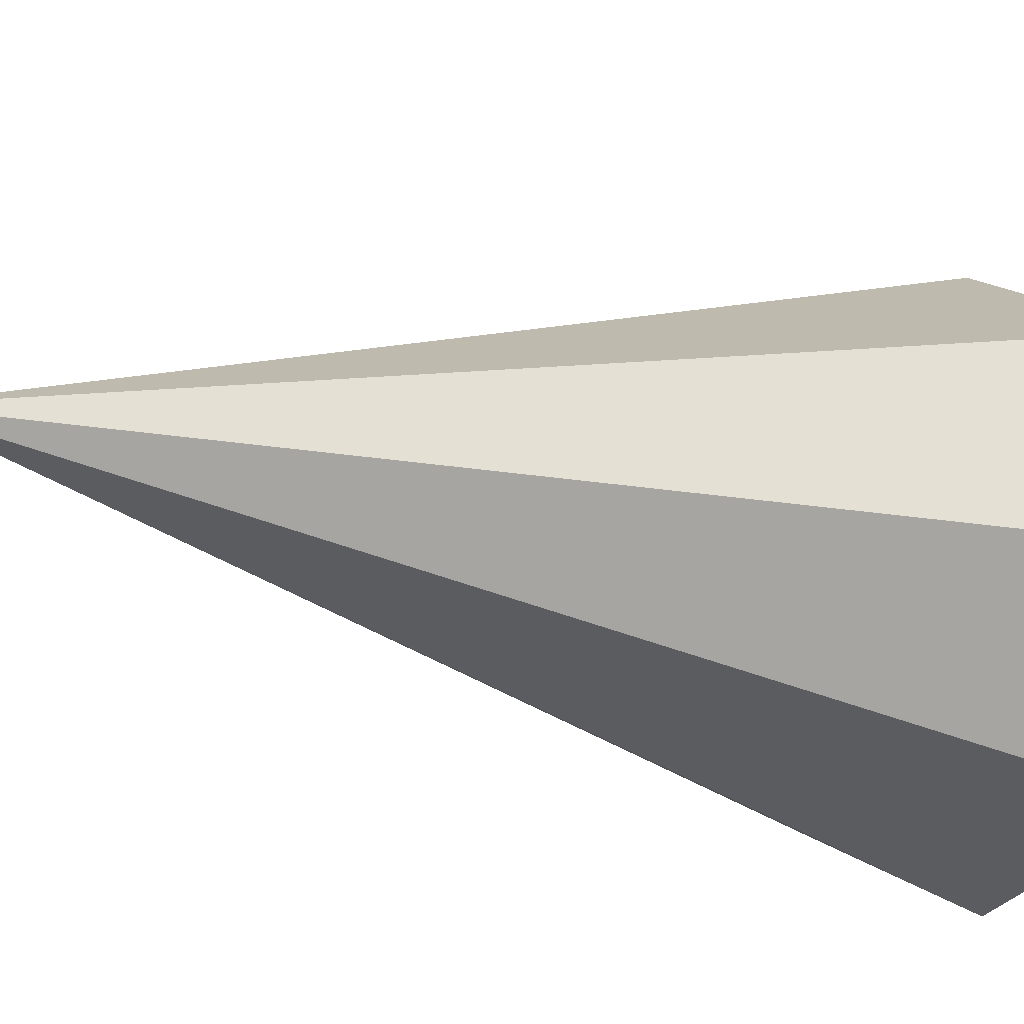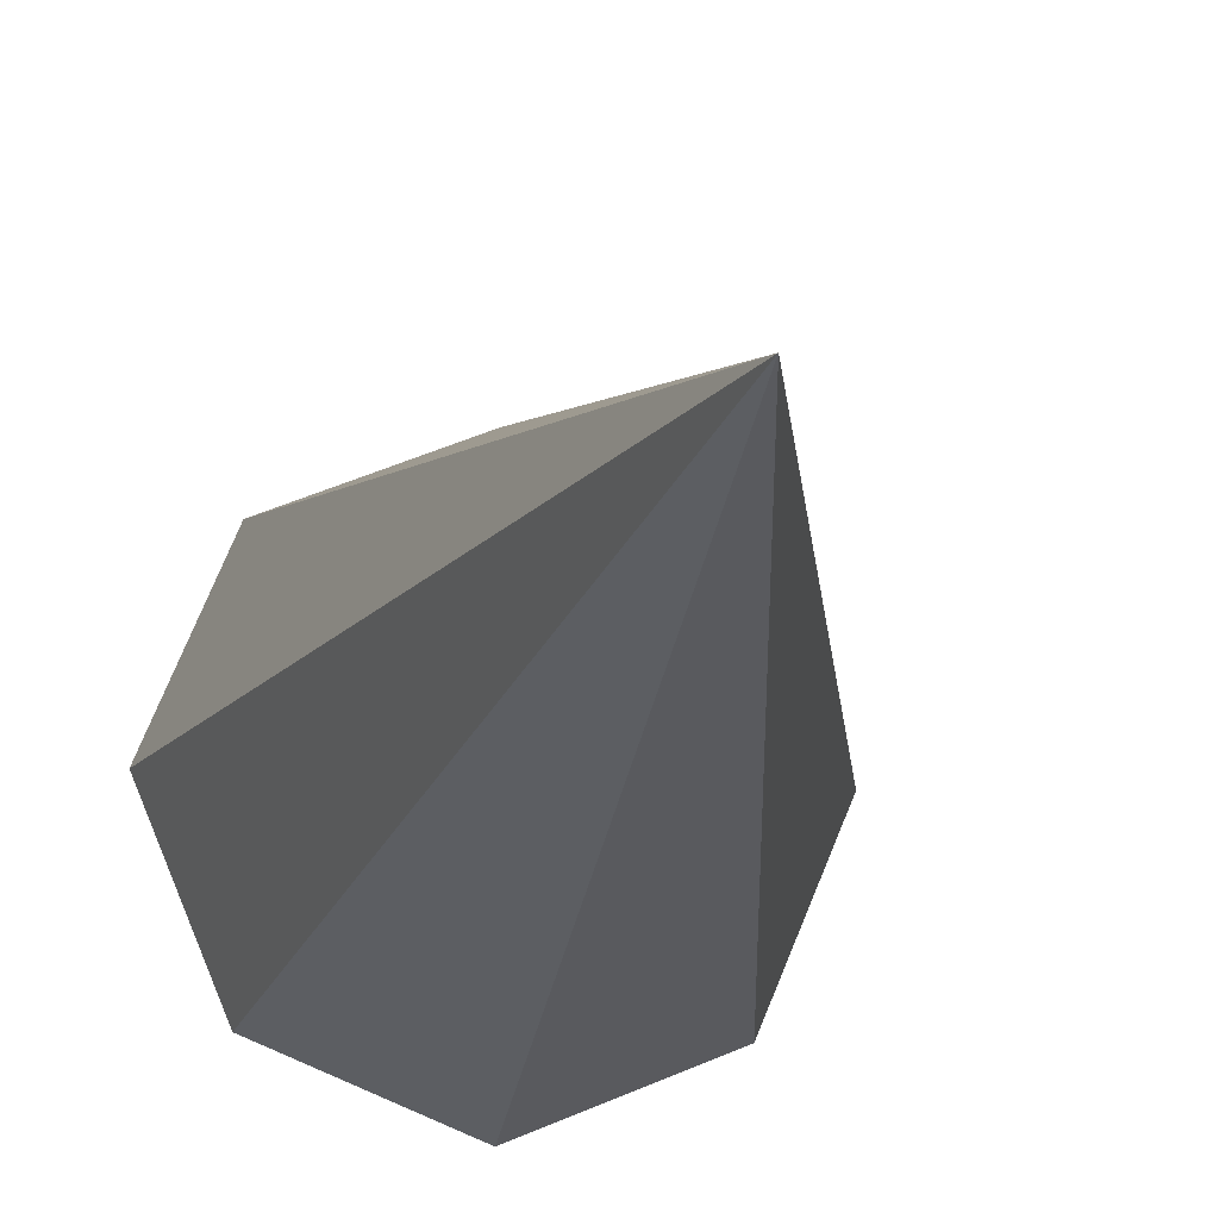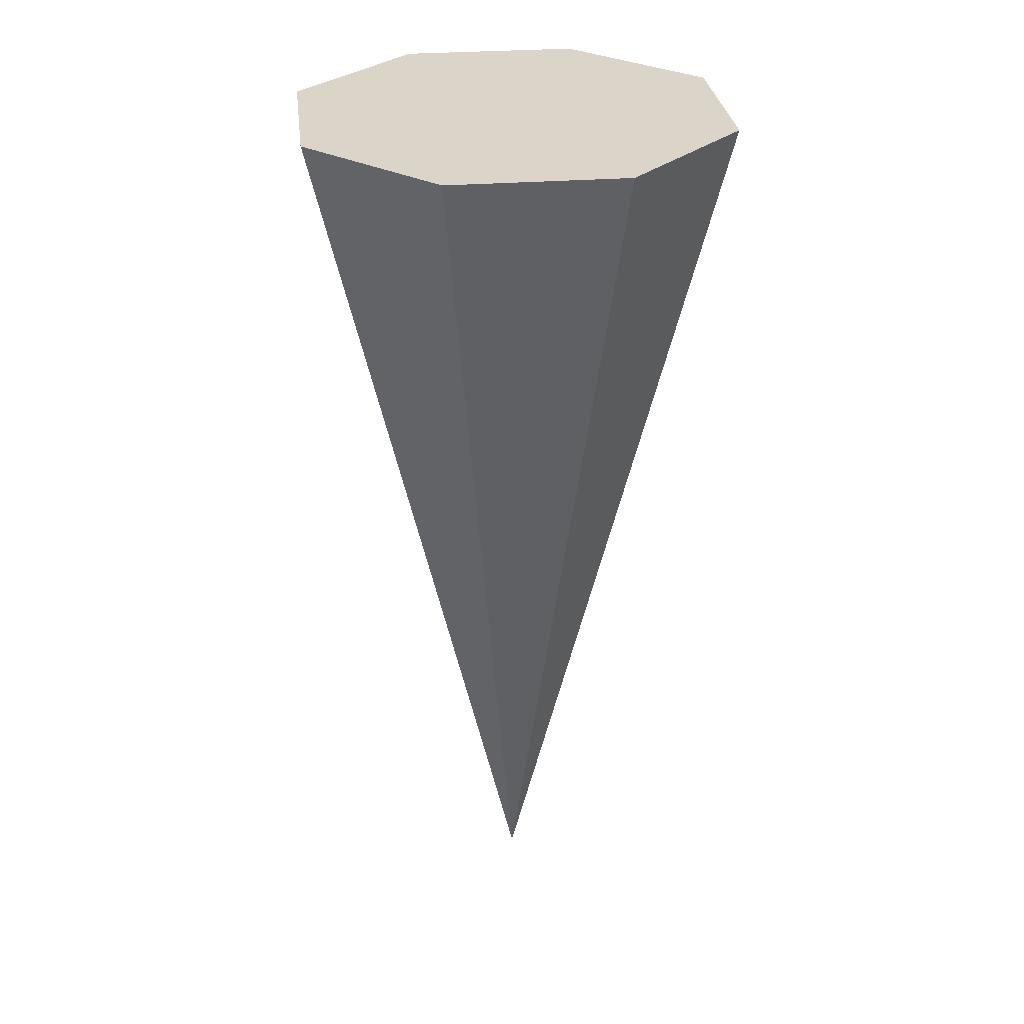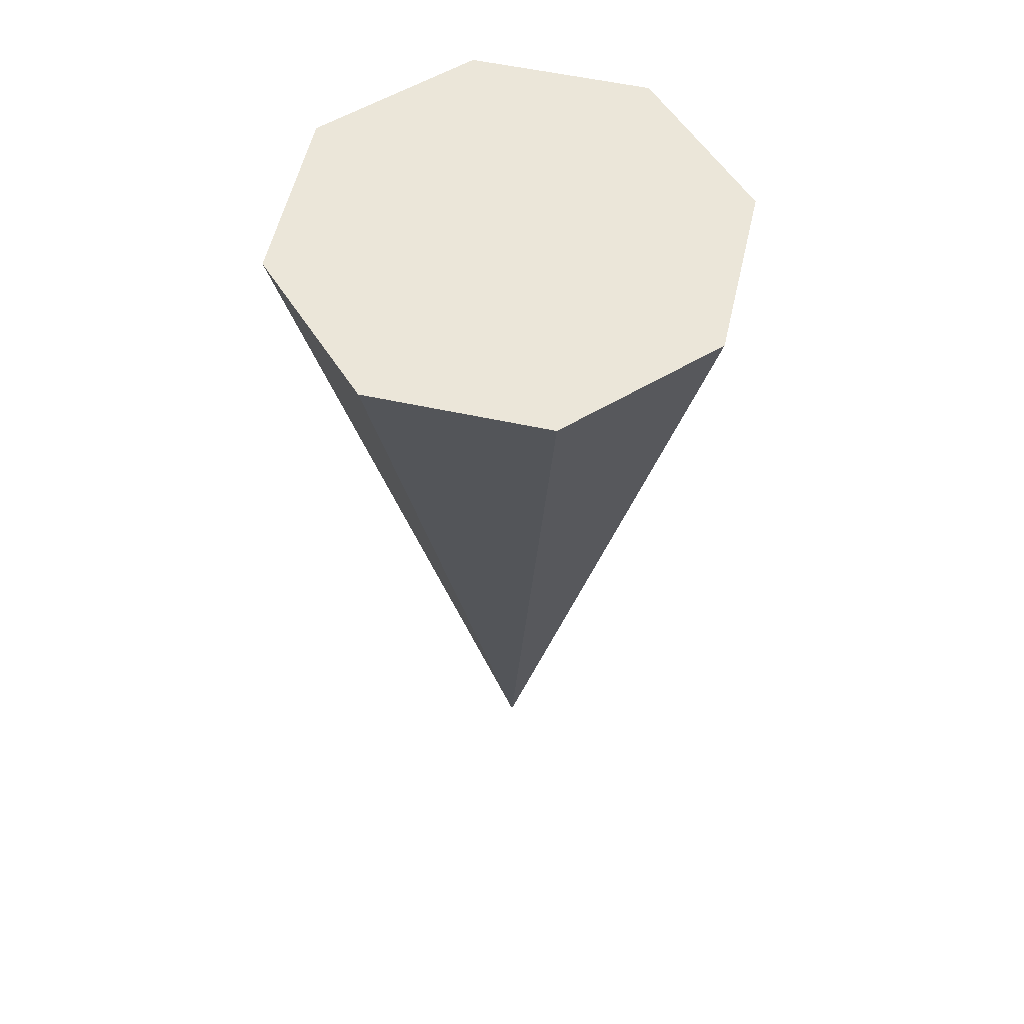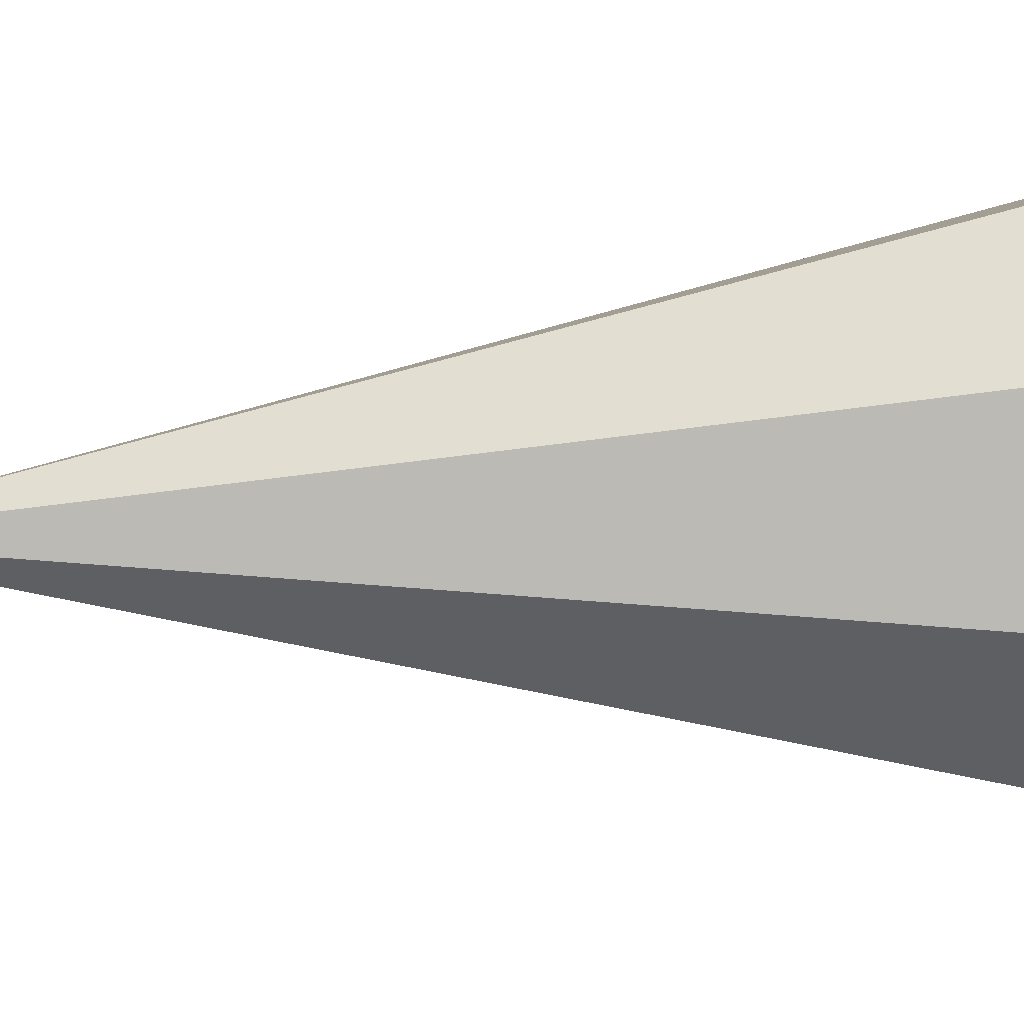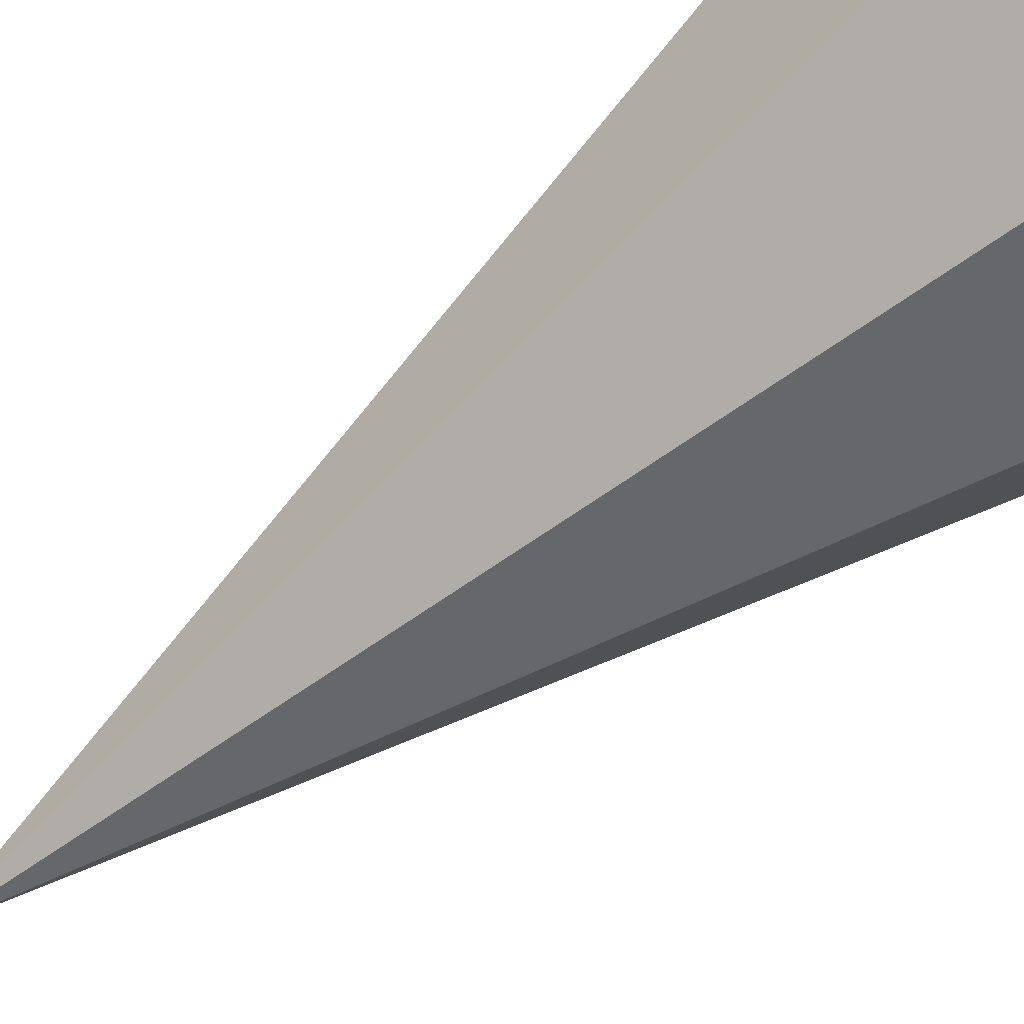
<metadata>
{"format":"obj","ext":"obj","renderer":"f3d","projection":"perspective","resolution":1024,"background":"white","views":[{"elev":-10.2,"azim":-134.3,"up":"+Y"},{"elev":-13.6,"azim":171.2,"up":"+Y"},{"elev":29.1,"azim":15.9,"up":"+Z"},{"elev":56.0,"azim":35.4,"up":"+Z"},{"elev":25.9,"azim":-94.9,"up":"+Y"},{"elev":-77.5,"azim":-53.5,"up":"+Y"}]}
</metadata>
<code>
g Cone
v 0 -1 4.022
v 0.7071 -0.7071 4.022
v 1 -0 4.022
v 0.7071 0.7071 4.022
v 0 1 4.022
v 0 0 0.02222
v -0.7071 0.7071 4.022
v -1 -0 4.022
v -0.7071 -0.7071 4.022
f 1 6 2
f 2 6 3
f 3 6 4
f 4 6 5
f 5 6 7
f 7 6 8
f 8 6 9
f 9 6 1
f 1 2 3 4 5 7 8 9

</code>
